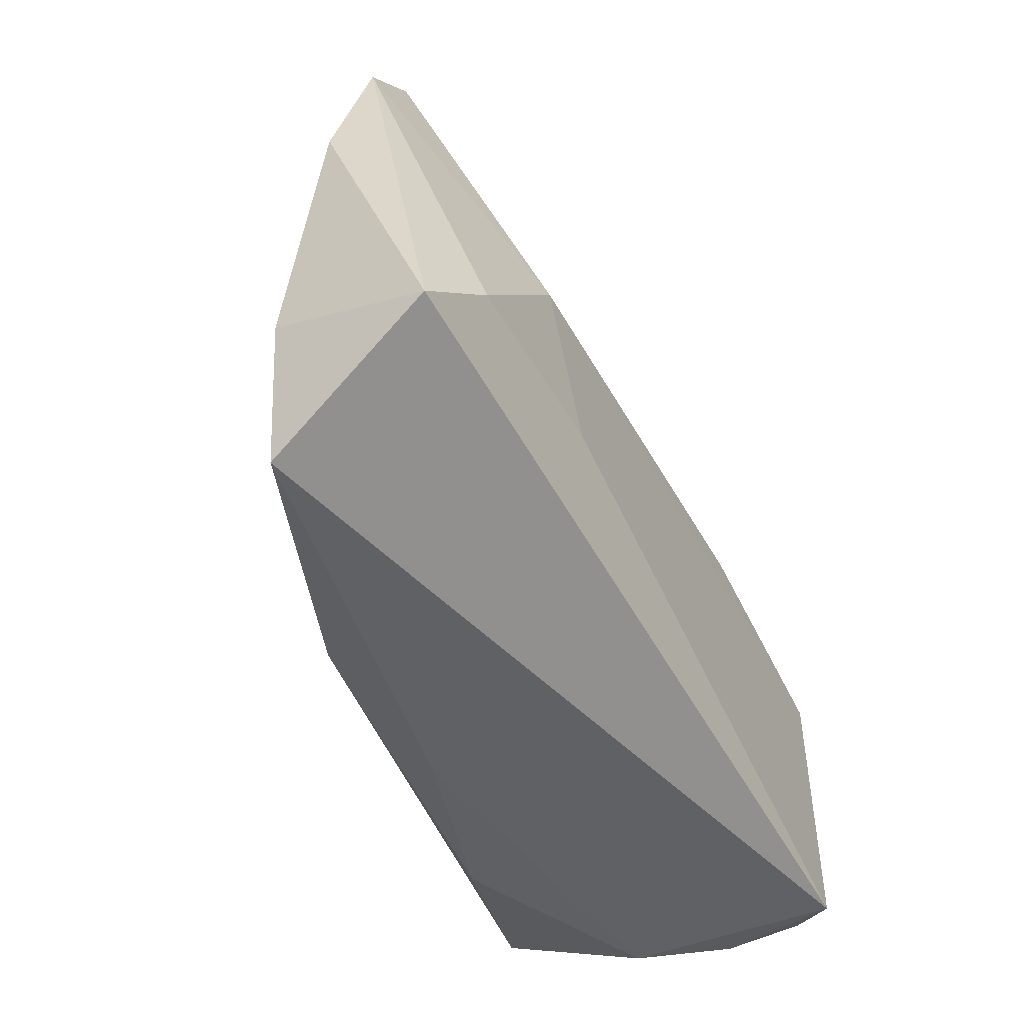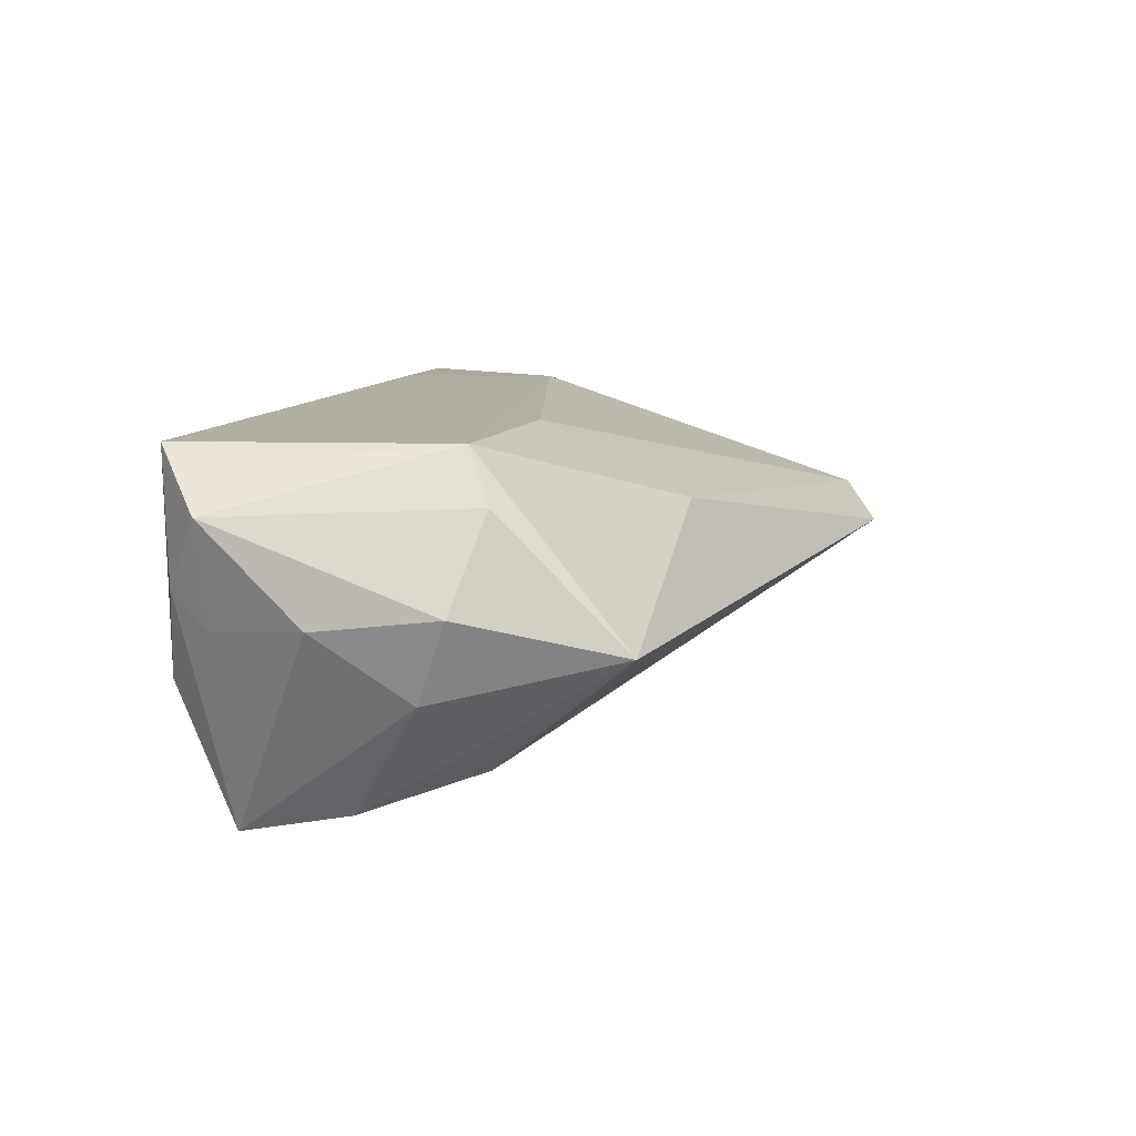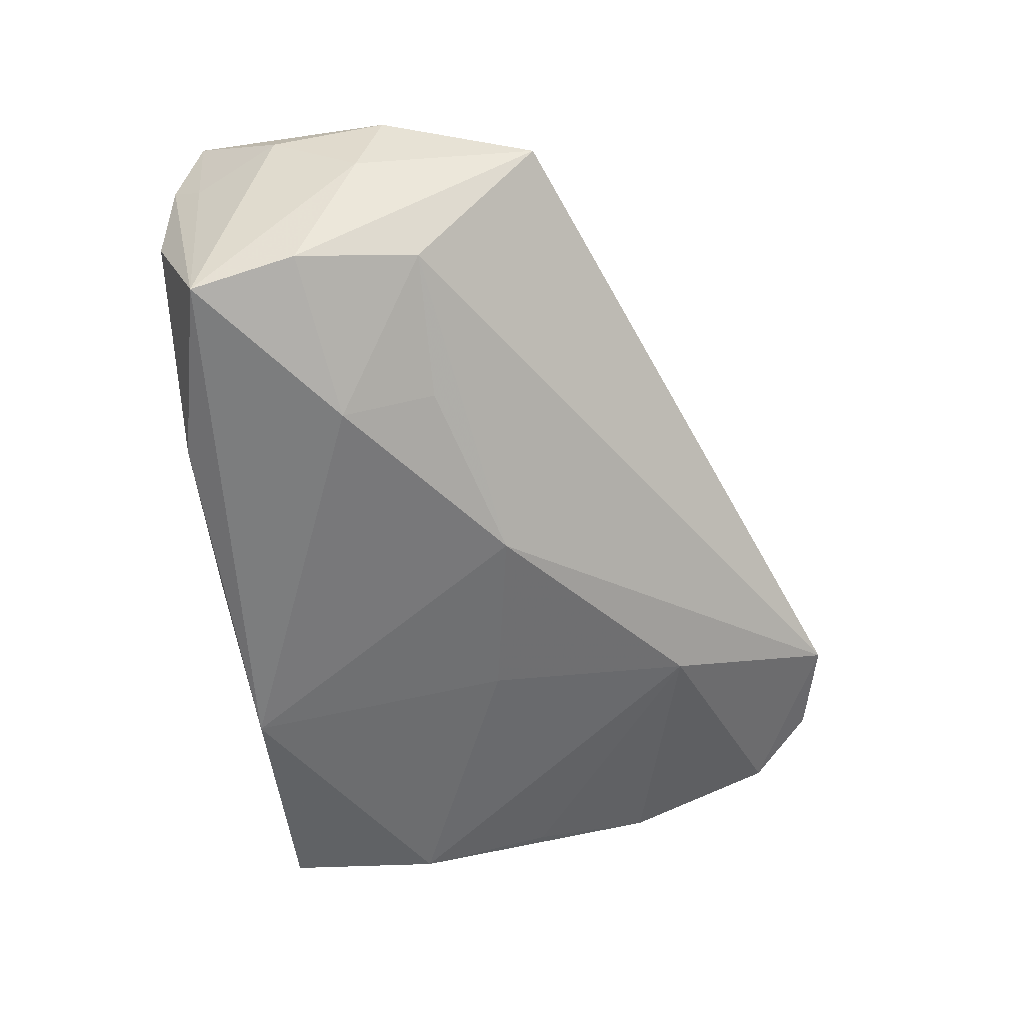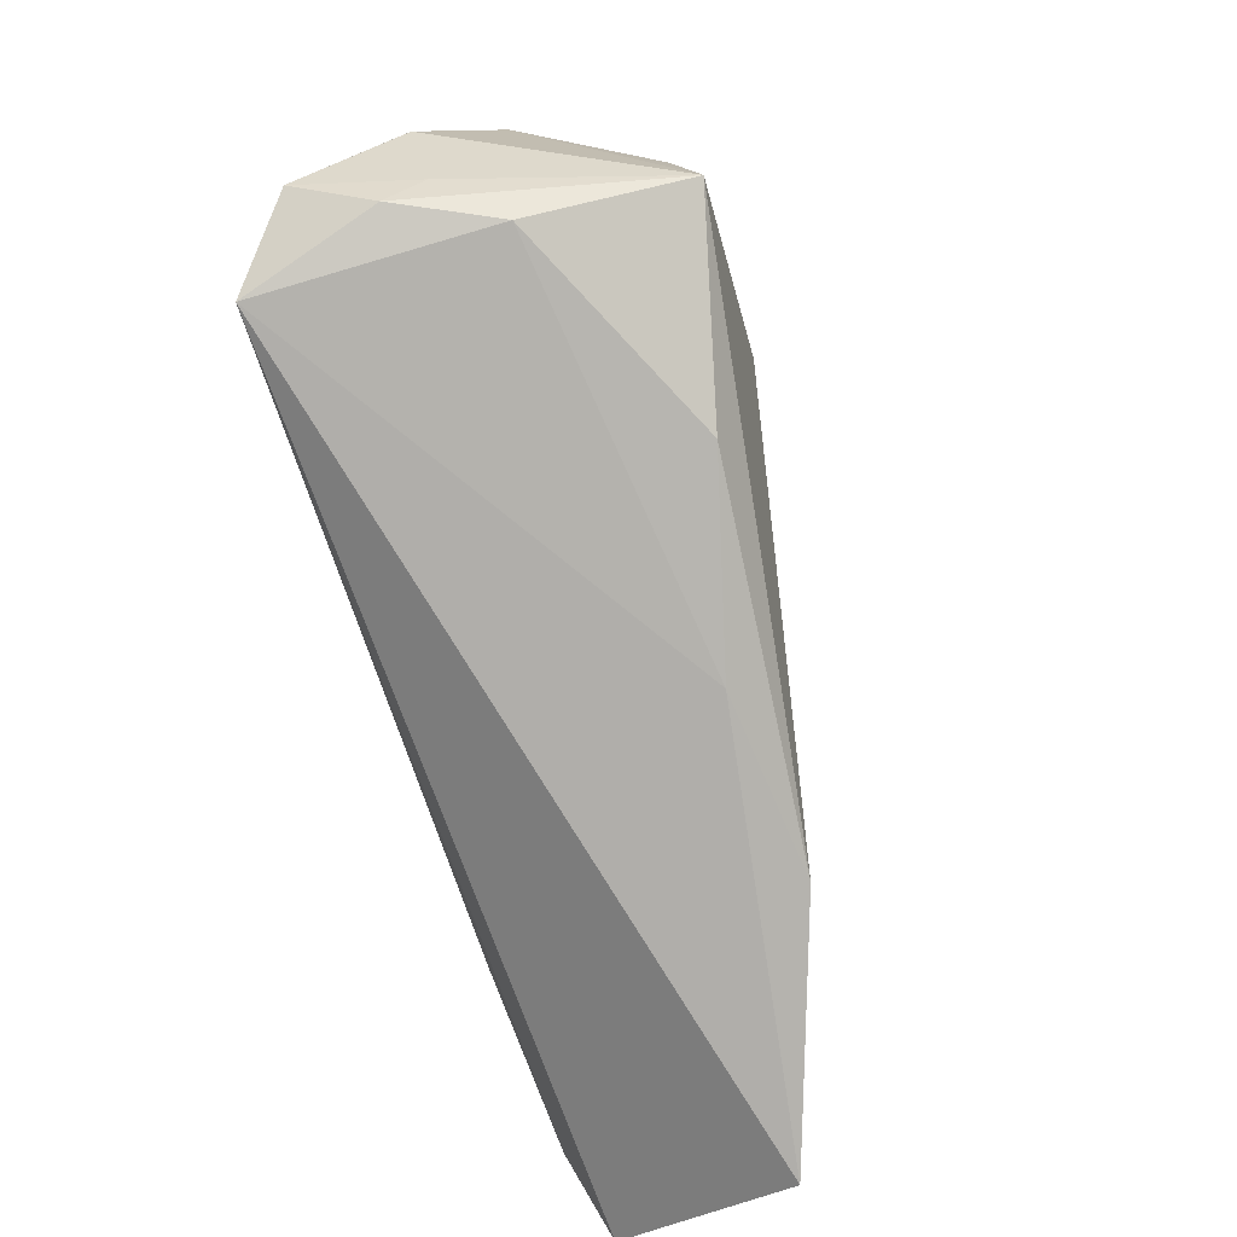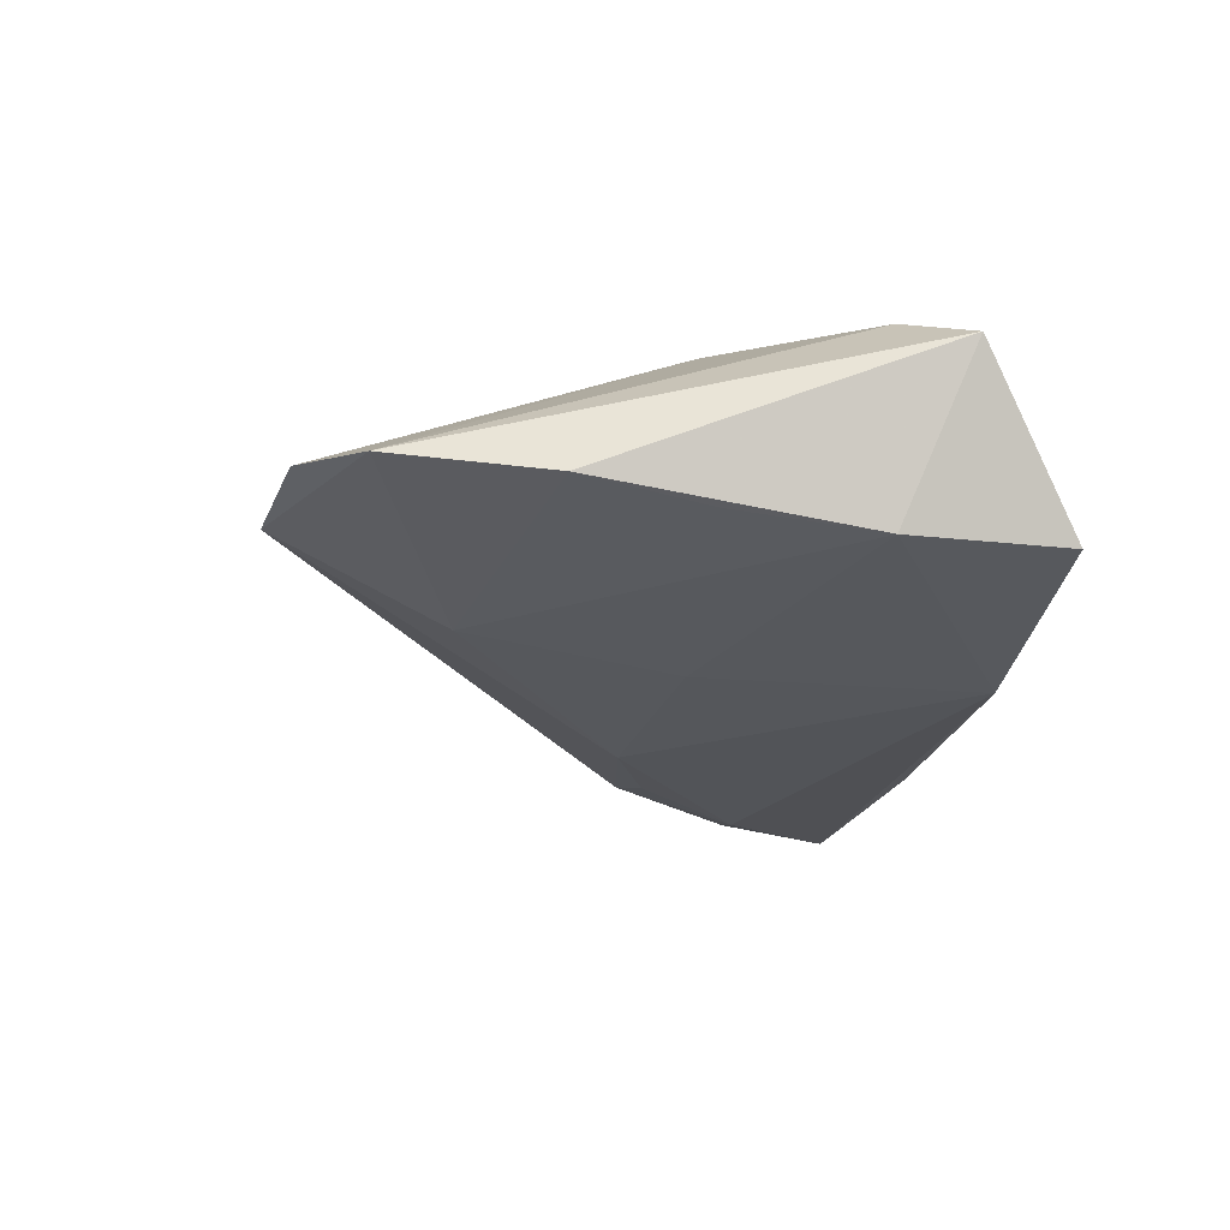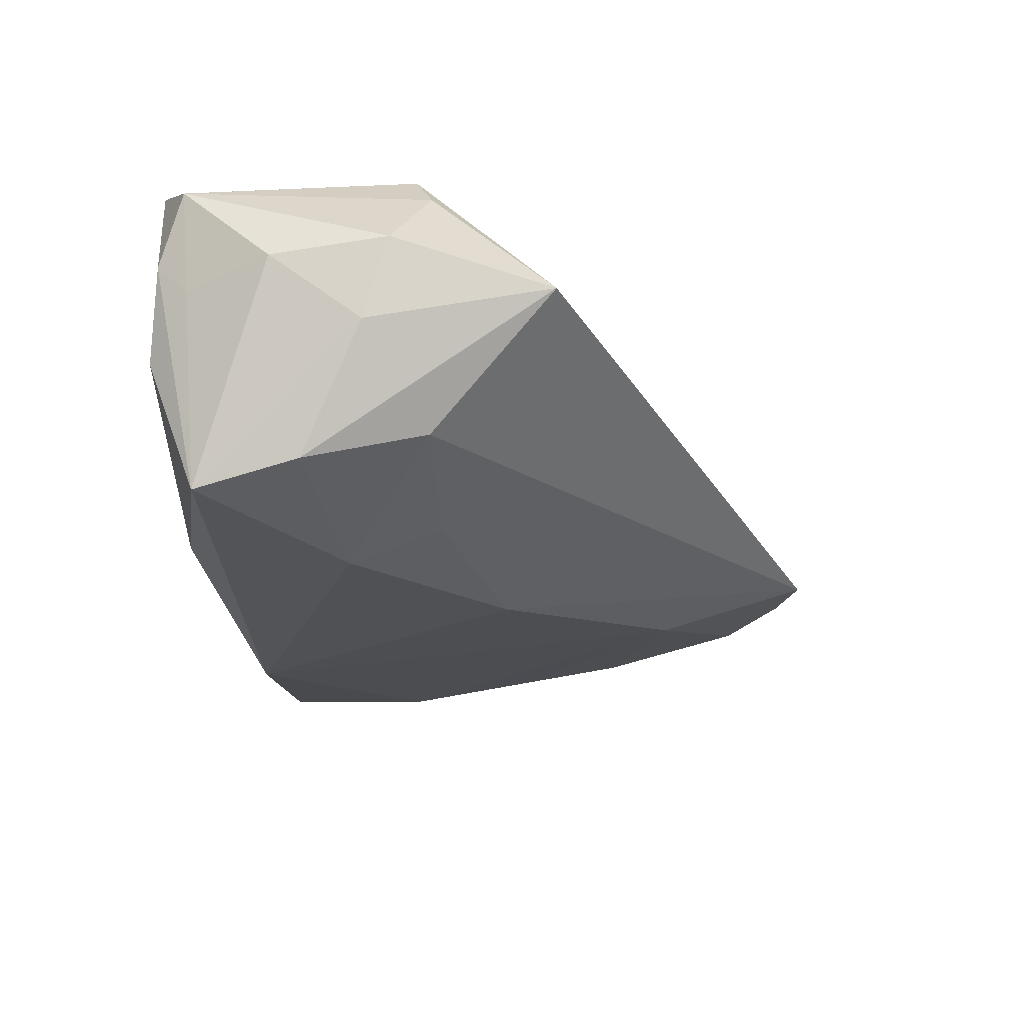
<metadata>
{"format":"obj","ext":"obj","renderer":"f3d","projection":"perspective","resolution":1024,"background":"white","views":[{"elev":-47.5,"azim":-63.7,"up":"+Y"},{"elev":10.7,"azim":94.3,"up":"+Z"},{"elev":-68.8,"azim":99.3,"up":"+Z"},{"elev":-78.1,"azim":107.2,"up":"+Y"},{"elev":-11.7,"azim":-96.8,"up":"+Z"},{"elev":-31.9,"azim":96.4,"up":"+Z"}]}
</metadata>
<code>
v -0.0321 0.05272 -0.001292
v 0.04822 0.007203 0.01261
v -0.05211 0.04185 0.002025
v -0.0526 -0.02917 -0.005924
v -0.05477 0.007863 -0.003303
v 0.04441 0.004607 0.01889
v 0.04438 -0.008491 -0.02262
v 0.04445 -0.02821 -0.00737
v 0.05008 -0.02273 -0.0007681
v 0.02335 -0.006177 -0.02503
v -0.04433 0.04956 0.002357
v 0.01623 0.02791 0.009027
v -0.02233 0.006393 -0.0142
v 0.04956 -0.02689 0.003686
v 0.05349 -0.02329 0.01207
v -0.02613 0.03219 -0.01037
v 0.01986 -0.02818 -0.01933
v 0.0001091 0.01128 -0.01999
v 0.01792 0.009939 0.01836
v -0.002773 -0.02917 -0.01332
v -0.02373 -0.02797 -0.01555
v -0.03486 0.006768 0.01825
v 0.05471 0.003238 0.001784
v -0.02831 -0.01229 0.01889
v 0.02272 0.005501 -0.02054
v 0.04488 -0.02859 0.01889
v -0.05631 0.02275 -0.0005398
v -0.05529 -0.00965 -0.005584
v -0.05 -0.01124 0.0178
v 0.05469 -0.01154 0.0002744
v 0.04288 -0.02182 -0.02518
v 0.04675 -0.01172 0.01754
v -0.05799 -0.01814 0.01463
v 0.04092 0.006559 -0.01809
v 0.05198 -0.0002114 -0.008236
v 0.04893 0.02287 -0.003379
f 18 21 13
f 9 31 30
f 30 31 35
f 30 35 23
f 23 35 36
f 28 33 27
f 4 33 28
f 28 21 4
f 13 21 28
f 31 8 17
f 17 21 31
f 7 35 31
f 36 35 7
f 1 36 34
f 34 18 1
f 36 7 34
f 1 18 16
f 16 18 13
f 13 28 16
f 26 33 4
f 24 29 26
f 26 29 33
f 26 6 24
f 12 36 1
f 12 6 36
f 22 29 24
f 24 6 22
f 2 23 36
f 36 6 2
f 4 21 20
f 21 17 20
f 20 17 8
f 20 26 4
f 8 26 20
f 10 7 31
f 31 21 10
f 21 18 10
f 10 34 7
f 5 28 27
f 27 16 5
f 5 16 28
f 15 9 30
f 30 23 15
f 23 2 15
f 15 2 6
f 11 12 1
f 18 34 25
f 25 10 18
f 34 10 25
f 14 26 8
f 14 15 26
f 9 15 14
f 14 8 31
f 31 9 14
f 6 26 32
f 32 15 6
f 26 15 32
f 19 22 6
f 19 11 22
f 6 12 19
f 12 11 19
f 29 22 3
f 22 11 3
f 33 29 3
f 27 33 3
f 3 16 27
f 1 16 3
f 3 11 1

</code>
